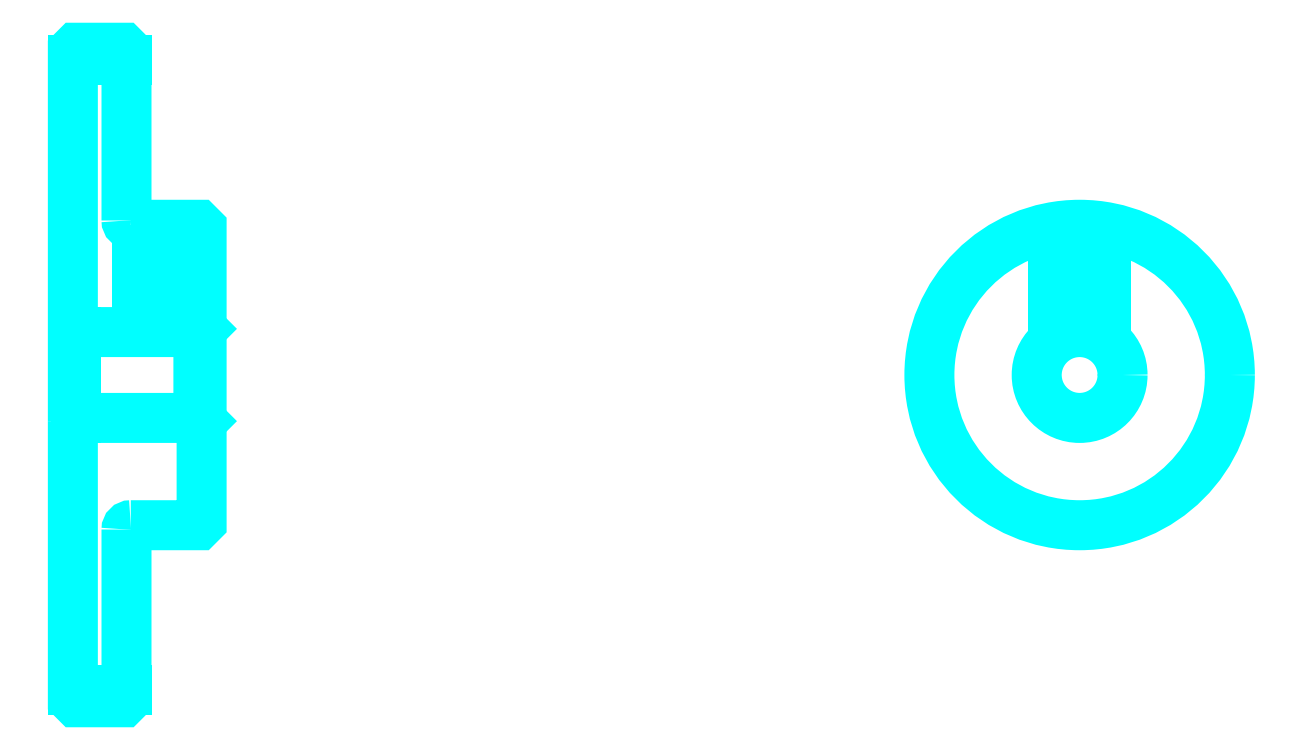
<metadata>
{"format":"dxf","ext":"dxf","renderer":"ezdxf+matplotlib","layout":"modelspace","background":"white","min_lineweight":24,"dpi":150}
</metadata>
<code>
0
SECTION
2
ENTITIES
0
LINE
8
0
10
70.43
20
100.2
30
0
11
75.43
21
100.2
31
0
0
LINE
8
0
10
70.43
20
41.49
30
0
11
75.43
21
41.49
31
0
0
LINE
8
0
10
82.13
20
66.87
30
0
11
82.43
21
66.57
31
0
0
LINE
8
0
10
82.13
20
74.87
30
0
11
82.43
21
75.17
31
0
0
LINE
8
0
10
70.73
20
74.87
30
0
11
70.73
21
66.87
31
0
0
POLYLINE
8
0
66
1
10
0
20
0
30
0
70
2
0
VERTEX
8
0
10
70.43
20
66.57
30
0
70
0
0
VERTEX
8
0
10
70.73
20
66.87
30
0
70
0
0
VERTEX
8
0
10
82.13
20
66.87
30
0
70
0
0
VERTEX
8
0
10
82.13
20
74.87
30
0
70
0
0
VERTEX
8
0
10
70.73
20
74.87
30
0
70
0
0
VERTEX
8
0
10
70.43
20
75.17
30
0
70
0
0
SEQEND
8
0
0
ARC
8
0
10
75.83
20
85.27
30
0
40
0.4
50
180
51
270
0
ARC
8
0
10
75.83
20
56.47
30
0
40
0.4
50
90
51
180
0
POLYLINE
8
0
66
1
10
0
20
0
30
0
70
2
0
VERTEX
8
0
10
81.43
20
84.87
30
0
70
0
0
VERTEX
8
0
10
81.43
20
74.87
30
0
70
0
0
SEQEND
8
0
0
POLYLINE
8
0
66
1
10
0
20
0
30
0
70
2
0
VERTEX
8
0
10
76.43
20
84.87
30
0
70
0
0
VERTEX
8
0
10
76.43
20
74.87
30
0
70
0
0
SEQEND
8
0
0
POLYLINE
8
0
66
1
10
0
20
0
30
0
70
2
0
VERTEX
8
0
10
81
20
84.87
30
0
70
0
0
VERTEX
8
0
10
81
20
74.87
30
0
70
0
0
SEQEND
8
0
0
POLYLINE
8
0
66
1
10
0
20
0
30
0
70
2
0
VERTEX
8
0
10
76.87
20
84.87
30
0
70
0
0
VERTEX
8
0
10
76.87
20
74.87
30
0
70
0
0
SEQEND
8
0
0
POLYLINE
8
0
66
1
10
0
20
0
30
0
70
2
0
VERTEX
8
0
10
161.8
20
73.99
30
0
70
0
0
VERTEX
8
0
10
161.8
20
84.64
30
0
70
0
0
SEQEND
8
0
0
POLYLINE
8
0
66
1
10
0
20
0
30
0
70
2
0
VERTEX
8
0
10
166.8
20
73.99
30
0
70
0
0
VERTEX
8
0
10
166.8
20
84.64
30
0
70
0
0
SEQEND
8
0
0
POLYLINE
8
0
66
1
10
0
20
0
30
0
70
2
0
VERTEX
8
0
10
162.2
20
74.3
30
0
70
0
0
VERTEX
8
0
10
162.2
20
84.72
30
0
70
0
0
SEQEND
8
0
0
POLYLINE
8
0
66
1
10
0
20
0
30
0
70
2
0
VERTEX
8
0
10
166.3
20
74.3
30
0
70
0
0
VERTEX
8
0
10
166.3
20
84.72
30
0
70
0
0
SEQEND
8
0
0
POLYLINE
8
0
66
1
10
0
20
0
30
0
70
2
0
VERTEX
8
0
10
70.43
20
66.57
30
0
70
0
0
VERTEX
8
0
10
70.43
20
40.67
30
0
70
0
0
VERTEX
8
0
10
70.73
20
40.37
30
0
70
0
0
VERTEX
8
0
10
75.13
20
40.37
30
0
70
0
0
VERTEX
8
0
10
75.43
20
40.67
30
0
70
0
0
VERTEX
8
0
10
75.43
20
56.47
30
0
70
0
0
SEQEND
8
0
0
POLYLINE
8
0
66
1
10
0
20
0
30
0
70
2
0
VERTEX
8
0
10
75.83
20
56.87
30
0
70
0
0
VERTEX
8
0
10
82.13
20
56.87
30
0
70
0
0
VERTEX
8
0
10
82.43
20
57.17
30
0
70
0
0
VERTEX
8
0
10
82.43
20
84.57
30
0
70
0
0
VERTEX
8
0
10
82.13
20
84.87
30
0
70
0
0
VERTEX
8
0
10
75.83
20
84.87
30
0
70
0
0
SEQEND
8
0
0
POLYLINE
8
0
66
1
10
0
20
0
30
0
70
2
0
VERTEX
8
0
10
75.43
20
85.27
30
0
70
0
0
VERTEX
8
0
10
75.43
20
101.1
30
0
70
0
0
VERTEX
8
0
10
75.13
20
101.4
30
0
70
0
0
VERTEX
8
0
10
70.73
20
101.4
30
0
70
0
0
VERTEX
8
0
10
70.43
20
101.1
30
0
70
0
0
VERTEX
8
0
10
70.43
20
66.57
30
0
70
0
0
SEQEND
8
0
0
CIRCLE
8
0
10
164.3
20
70.87
30
0
40
4
0
CIRCLE
8
0
10
164.3
20
70.87
30
0
40
14
0
ENDSEC
0
EOF

</code>
